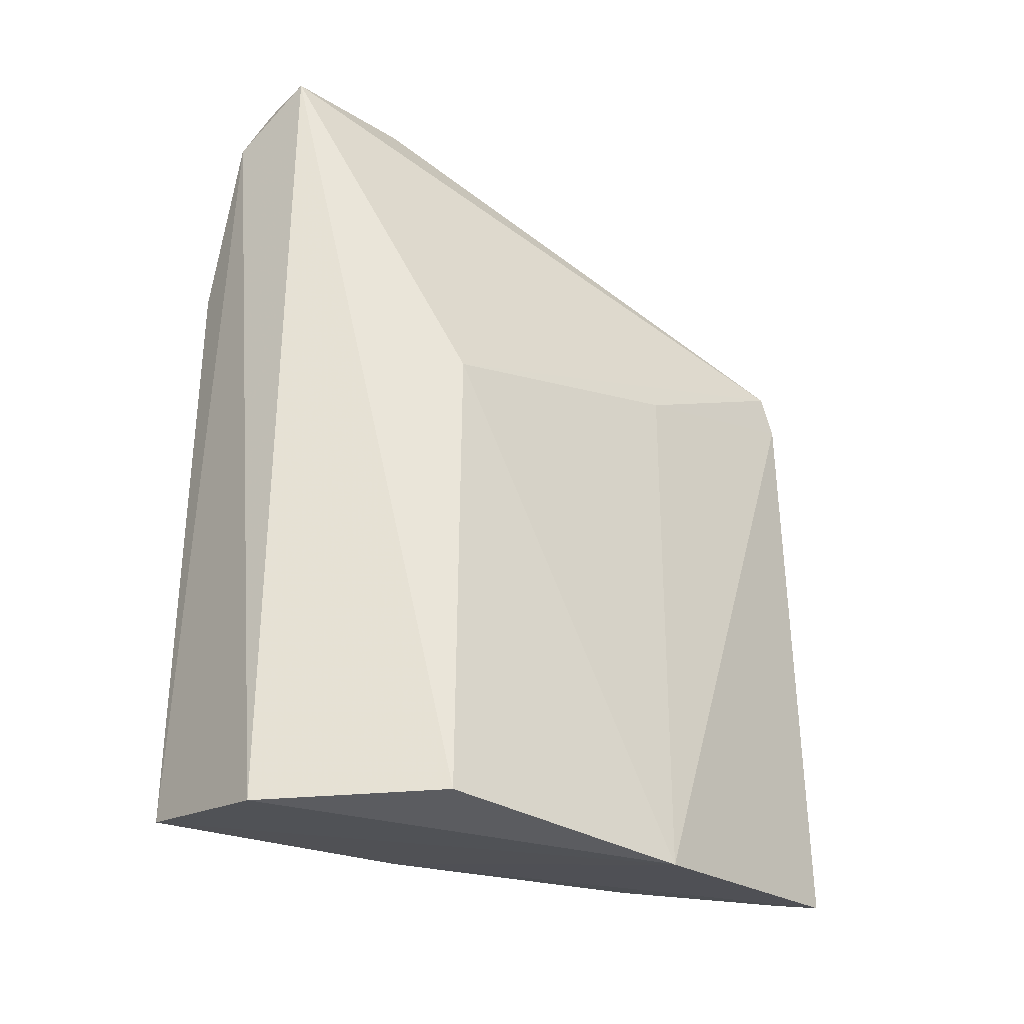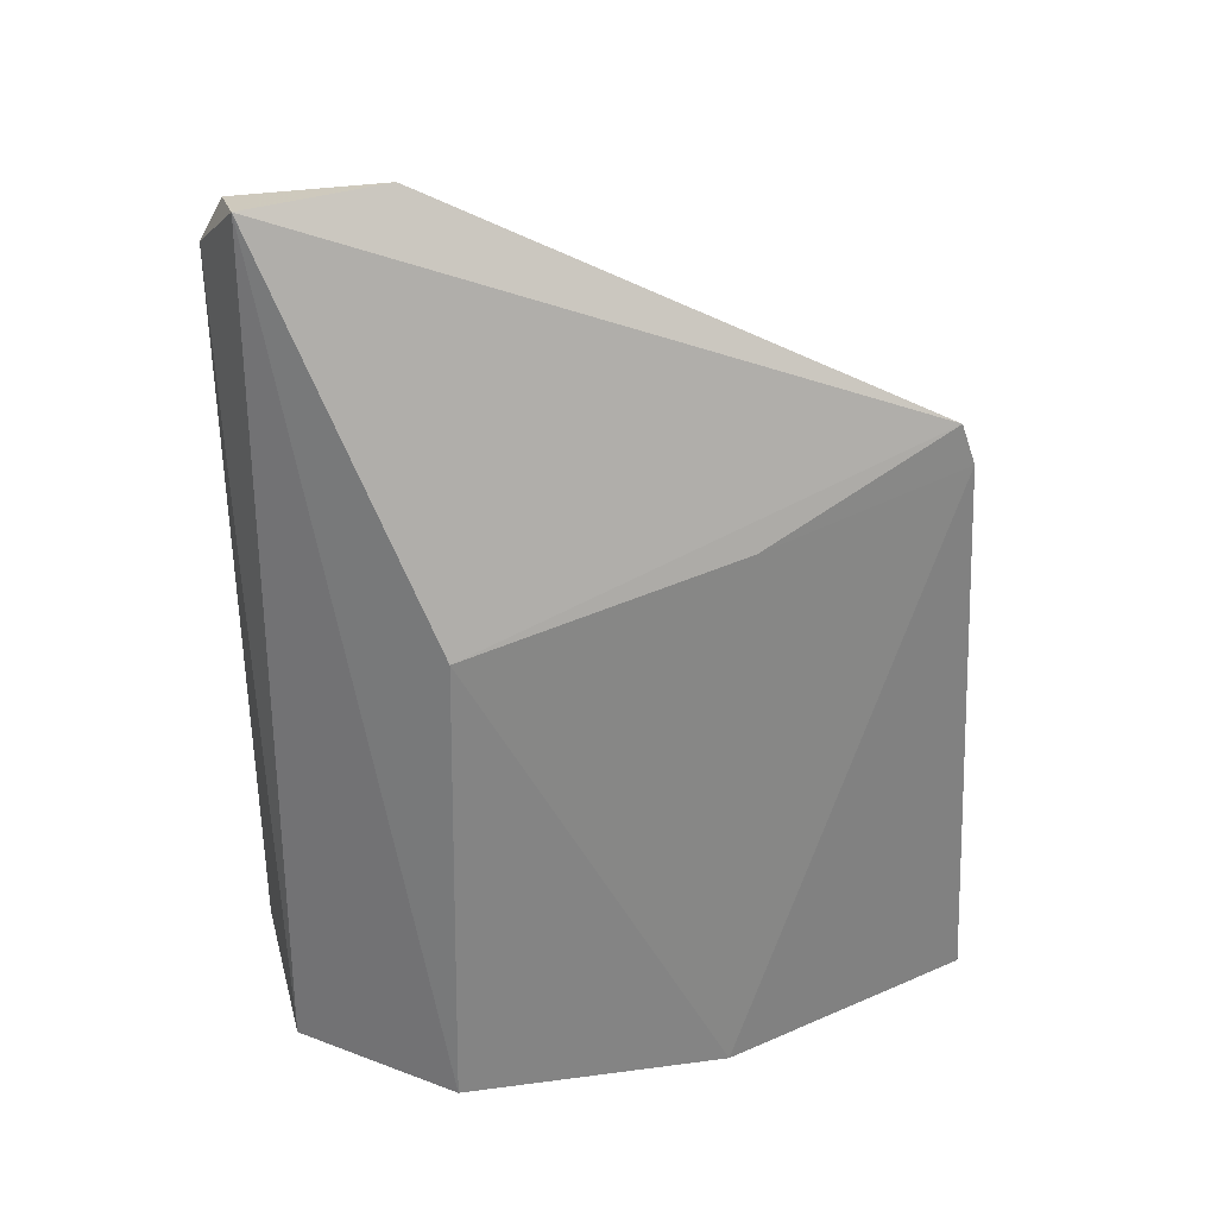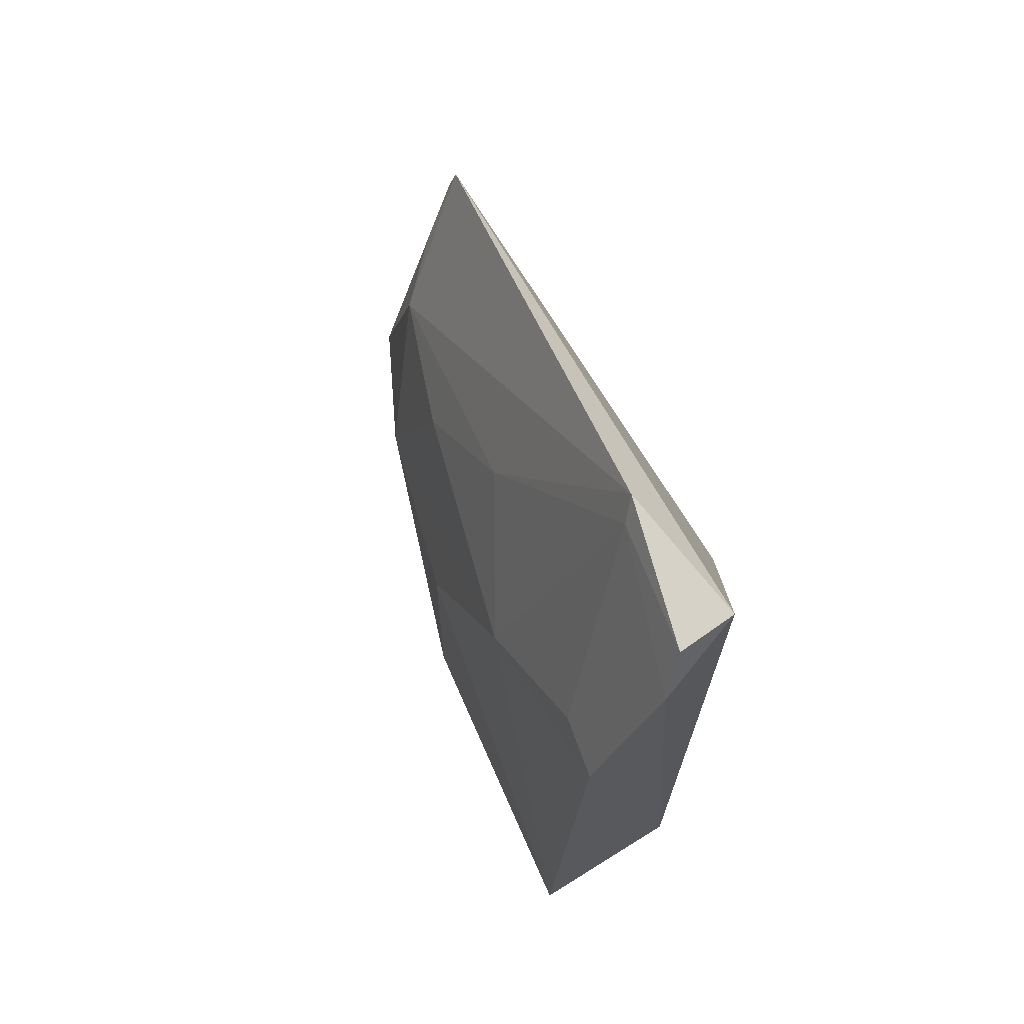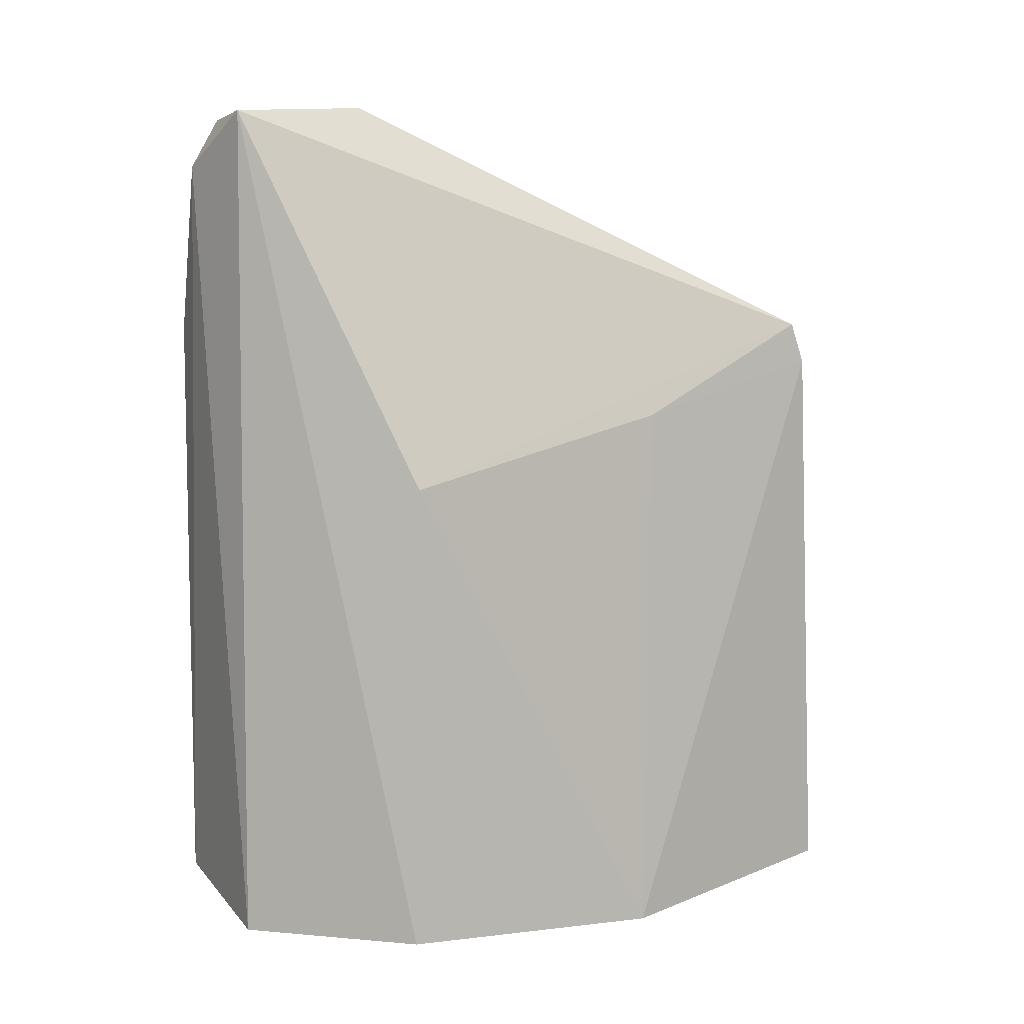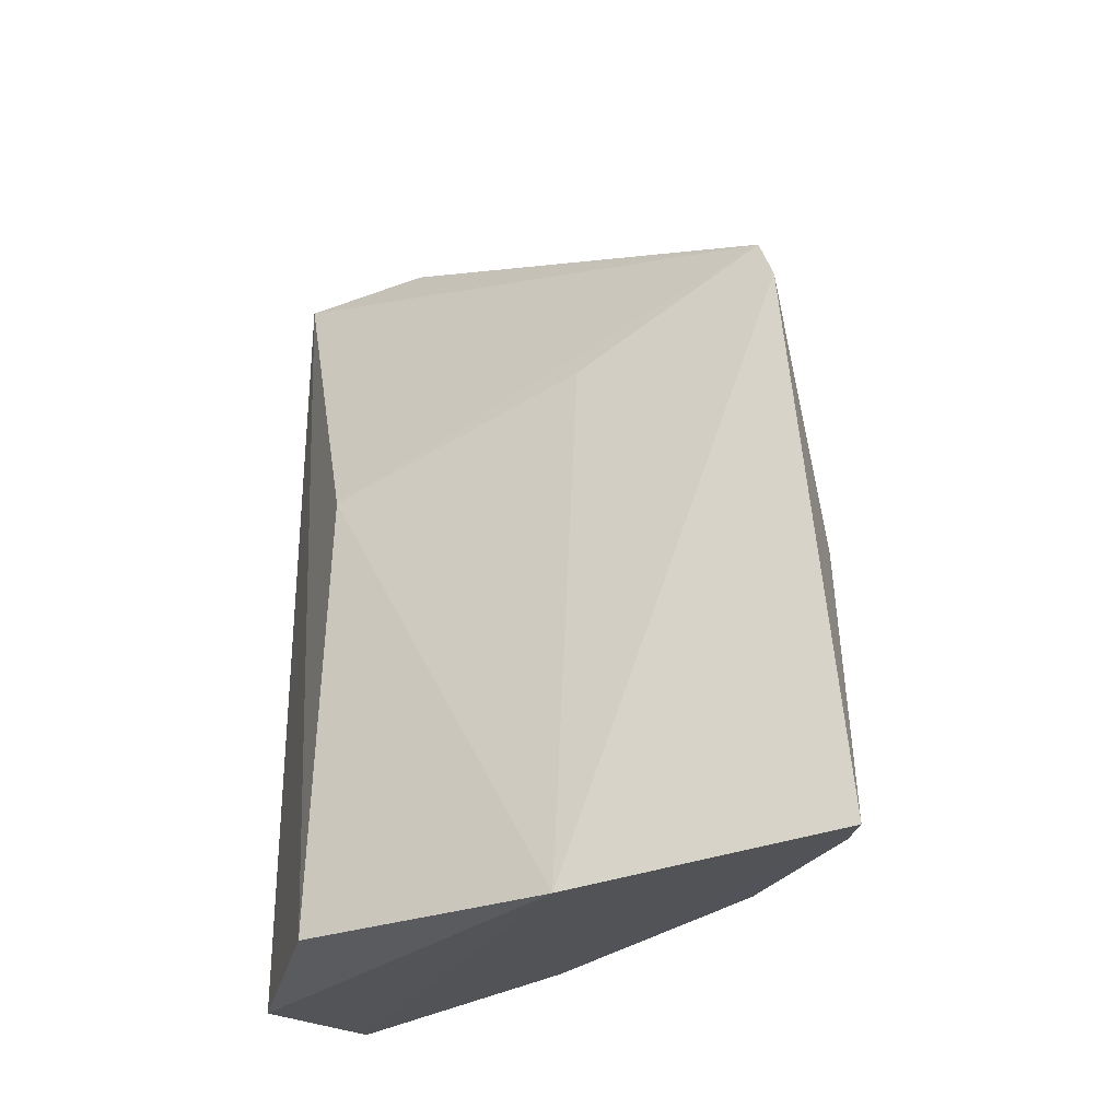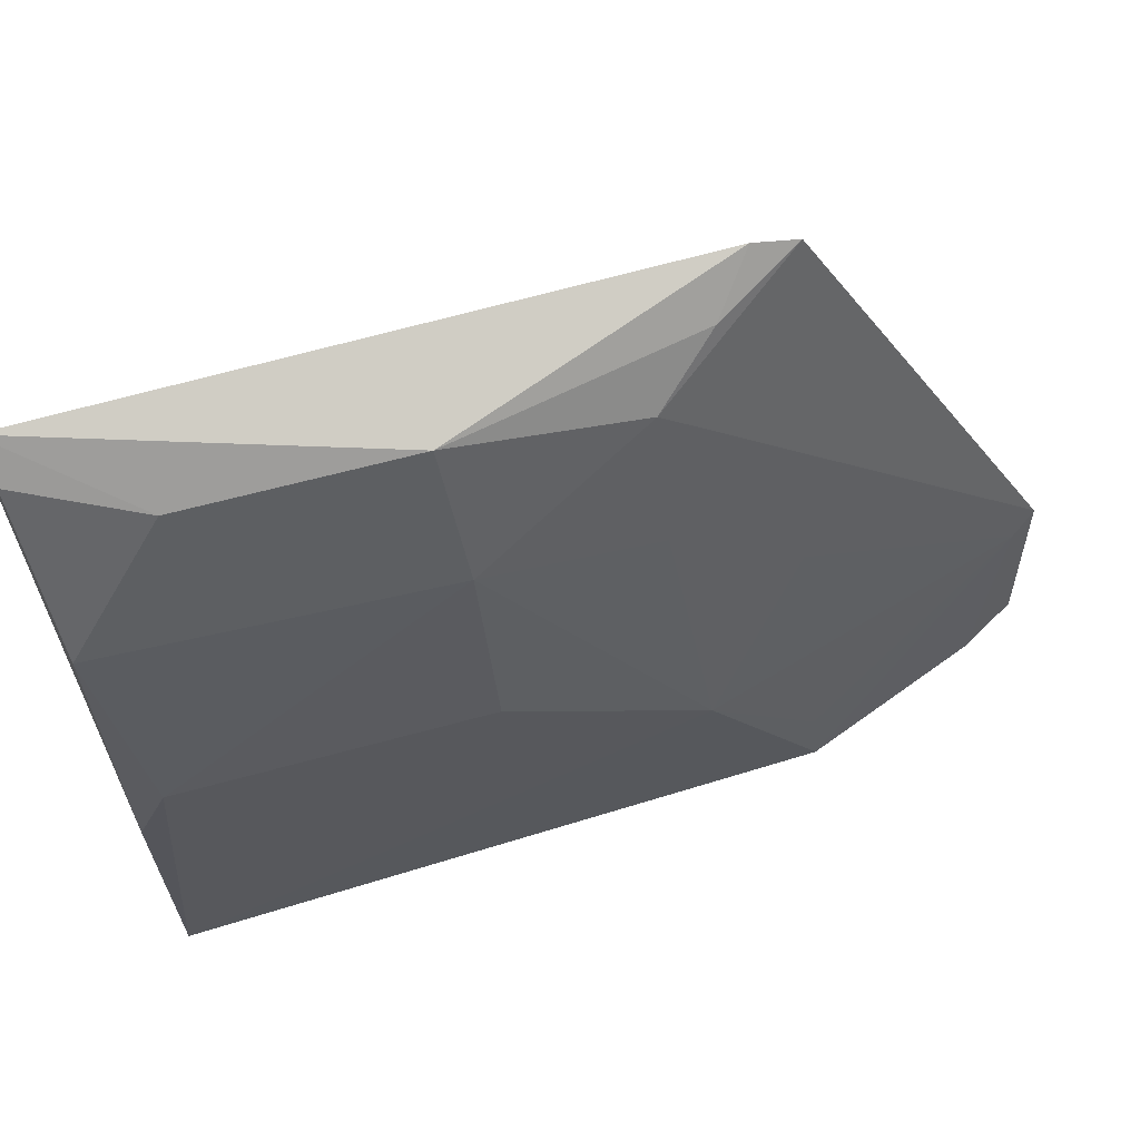
<metadata>
{"format":"obj","ext":"obj","renderer":"f3d","projection":"perspective","resolution":1024,"background":"white","views":[{"elev":-29.8,"azim":51.5,"up":"+Z"},{"elev":29.3,"azim":75.4,"up":"+Z"},{"elev":69.0,"azim":-32.5,"up":"+Z"},{"elev":6.9,"azim":62.9,"up":"+Z"},{"elev":-31.3,"azim":120.8,"up":"+Z"},{"elev":72.0,"azim":-104.4,"up":"+Y"}]}
</metadata>
<code>
v -0.01199 0.09804 0.05894
v -0.003234 0.09837 0.03391
v -0.005106 0.1288 0.04424
v -0.006508 0.1321 0.004426
v -0.0223 0.08893 0.005171
v -0.00274 0.1152 0.002761
v -0.01098 0.08909 0.05842
v -0.01916 0.1098 0.02544
v -0.003833 0.1163 0.03817
v -0.005086 0.1297 0.04155
v -0.01974 0.1056 0.005433
v -0.002903 0.09782 0.003555
v -0.0206 0.08829 0.04409
v -0.01113 0.1259 0.03553
v -0.01484 0.1215 0.005525
v -0.01926 0.1098 0.007319
v -0.01147 0.08907 0.003344
v -0.01471 0.08898 0.058
v -0.01964 0.1008 0.03723
v -0.008057 0.128 0.0392
v -0.01144 0.1294 0.02459
v -0.01554 0.1216 0.02524
v -0.0163 0.0877 0.055
v -0.01968 0.0922 0.0439
v -0.0146 0.1088 0.04333
v -0.0112 0.1288 0.01157
v -0.01451 0.1171 0.03553
v -0.01293 0.09713 0.05748
v -0.008653 0.1303 0.004796
f 7 2 3
f 7 3 1
f 9 3 2
f 9 2 6
f 10 6 4
f 10 9 6
f 10 3 9
f 11 6 5
f 11 4 6
f 12 6 2
f 12 2 7
f 14 1 3
f 15 4 11
f 16 11 5
f 16 5 8
f 16 15 11
f 17 5 6
f 17 6 12
f 17 12 7
f 18 7 1
f 19 8 5
f 19 5 13
f 20 14 3
f 20 3 10
f 21 14 20
f 21 20 10
f 21 10 4
f 22 16 8
f 22 15 16
f 22 21 15
f 22 14 21
f 22 8 19
f 23 13 5
f 23 5 17
f 23 17 7
f 23 7 18
f 24 19 13
f 25 1 14
f 26 21 4
f 26 15 21
f 27 22 19
f 27 14 22
f 27 25 14
f 27 19 25
f 28 23 18
f 28 18 1
f 28 19 24
f 28 25 19
f 28 1 25
f 28 24 13
f 28 13 23
f 29 26 4
f 29 4 15
f 29 15 26

</code>
